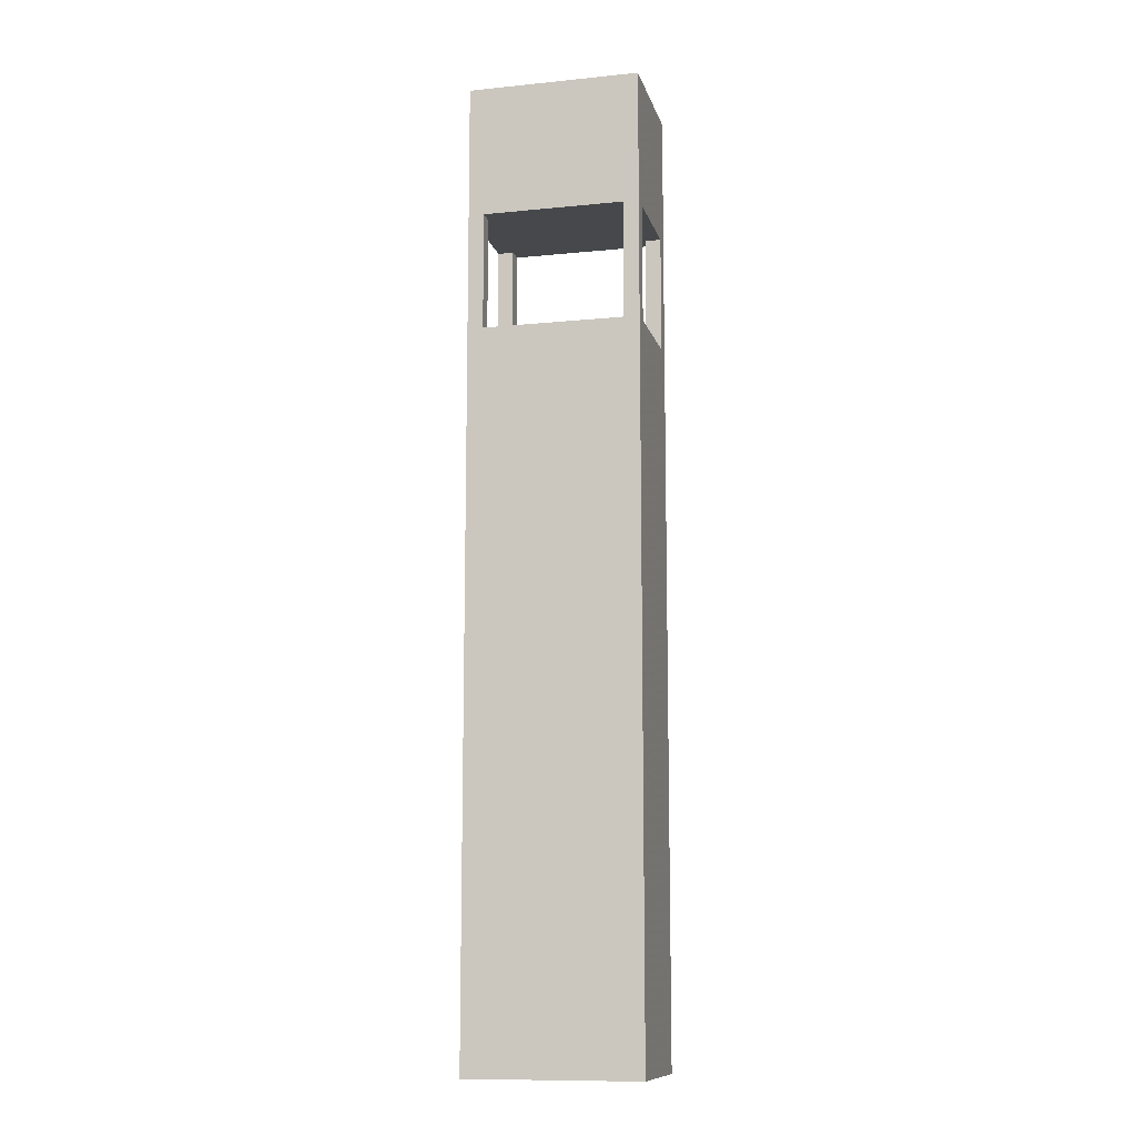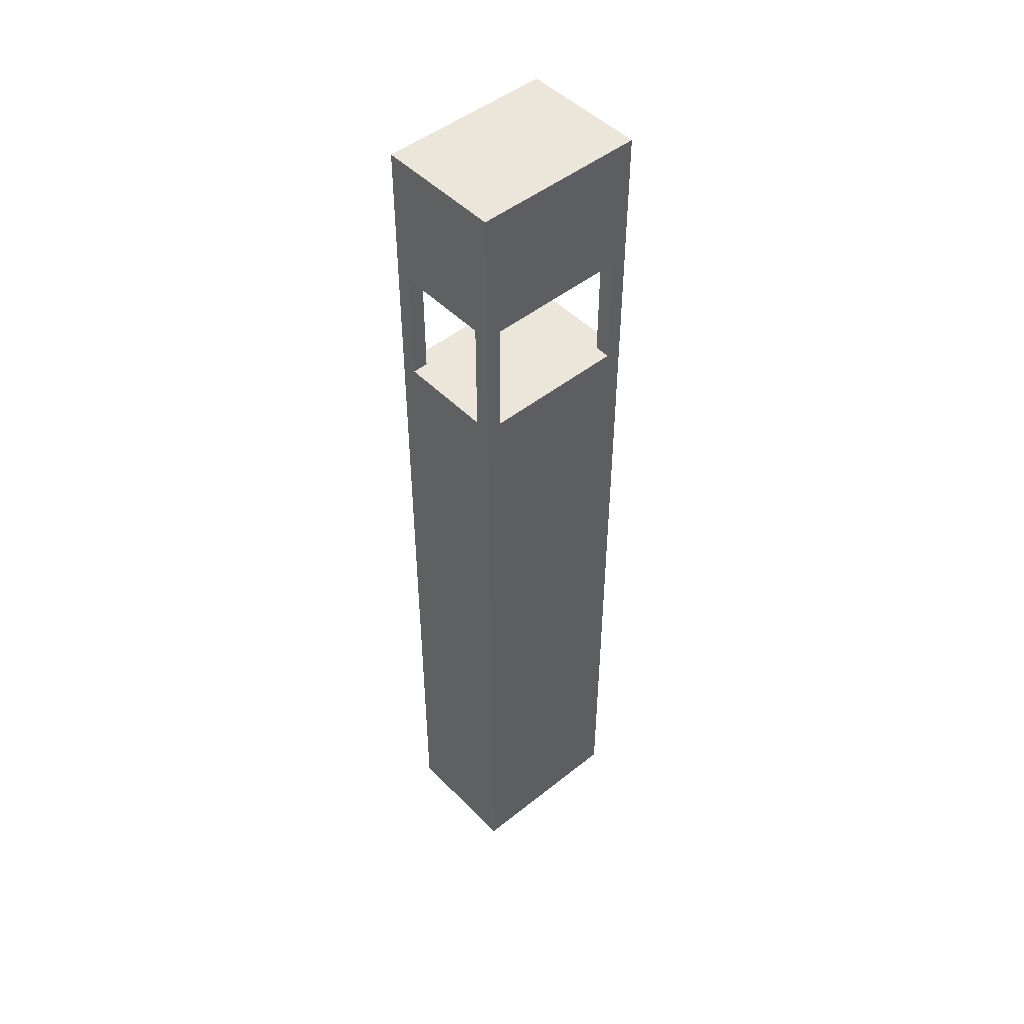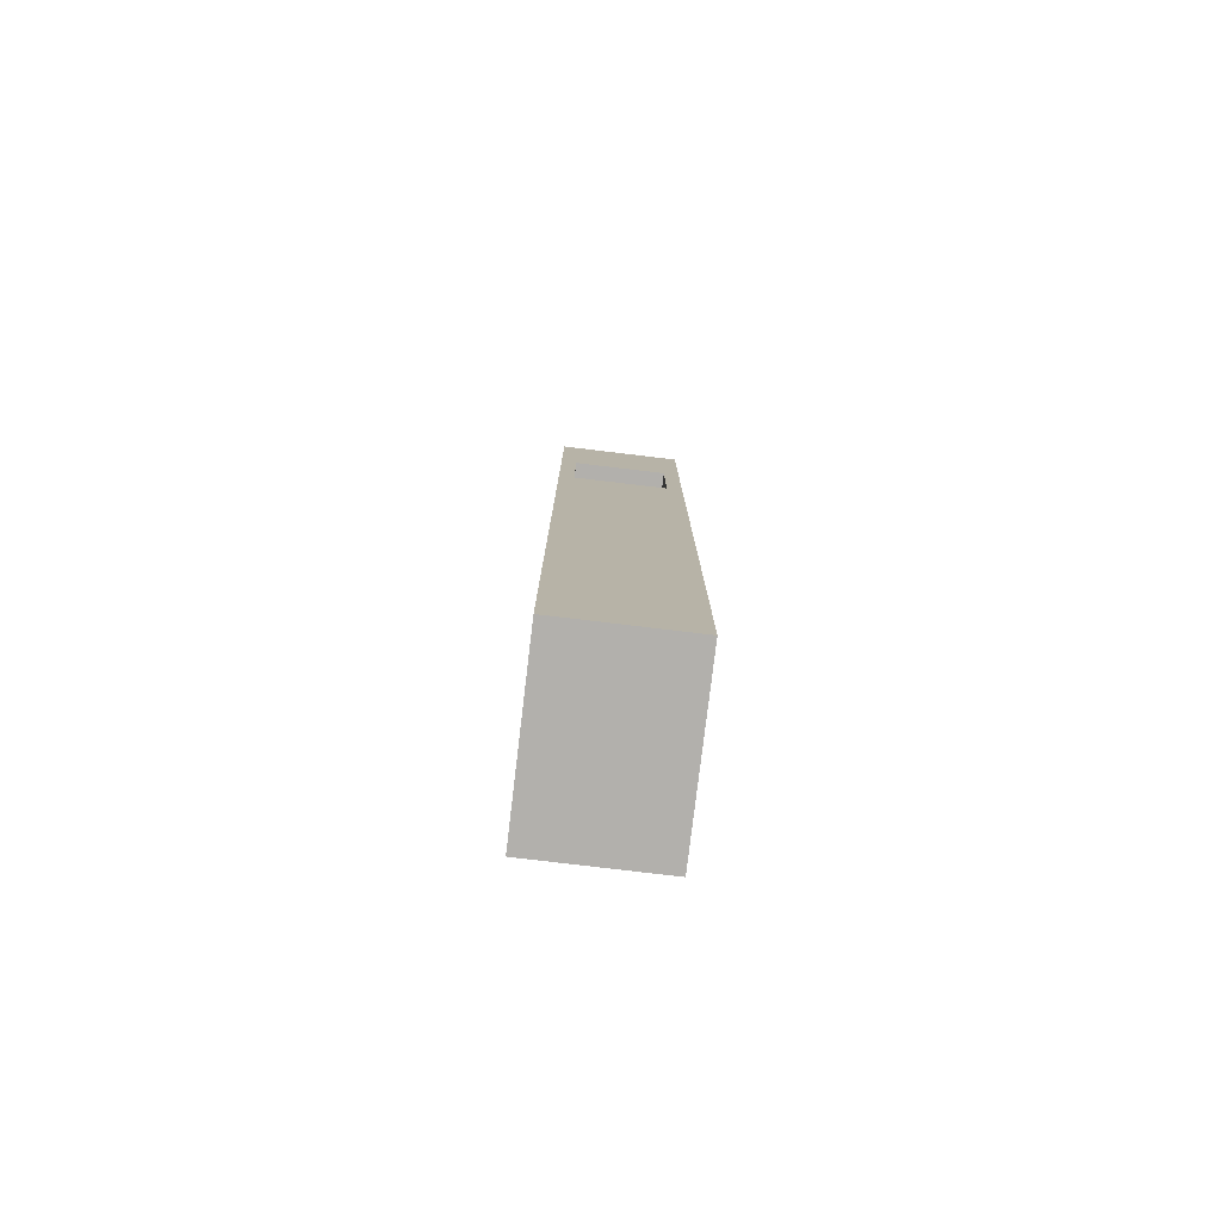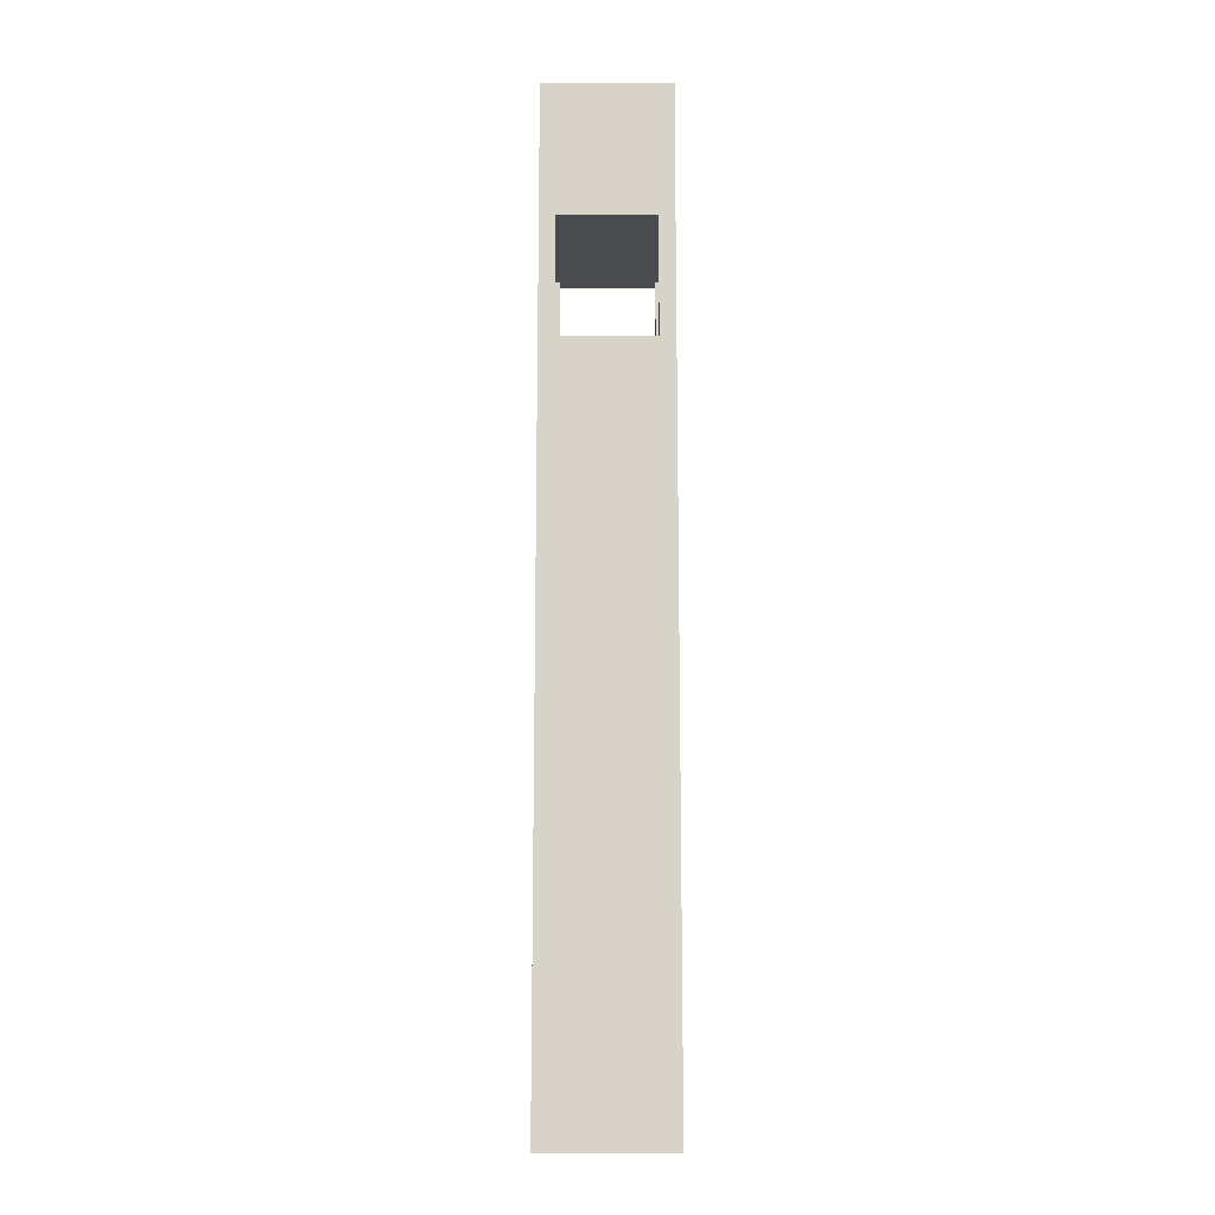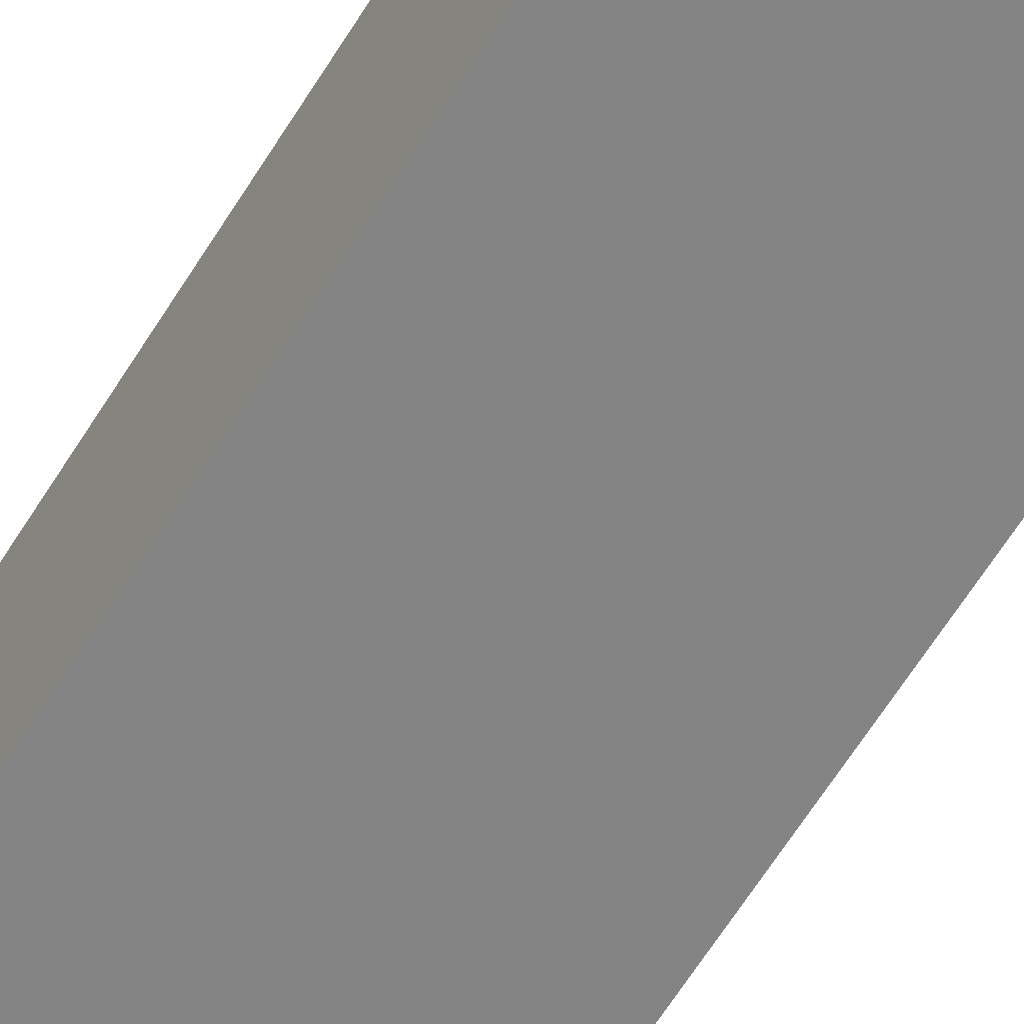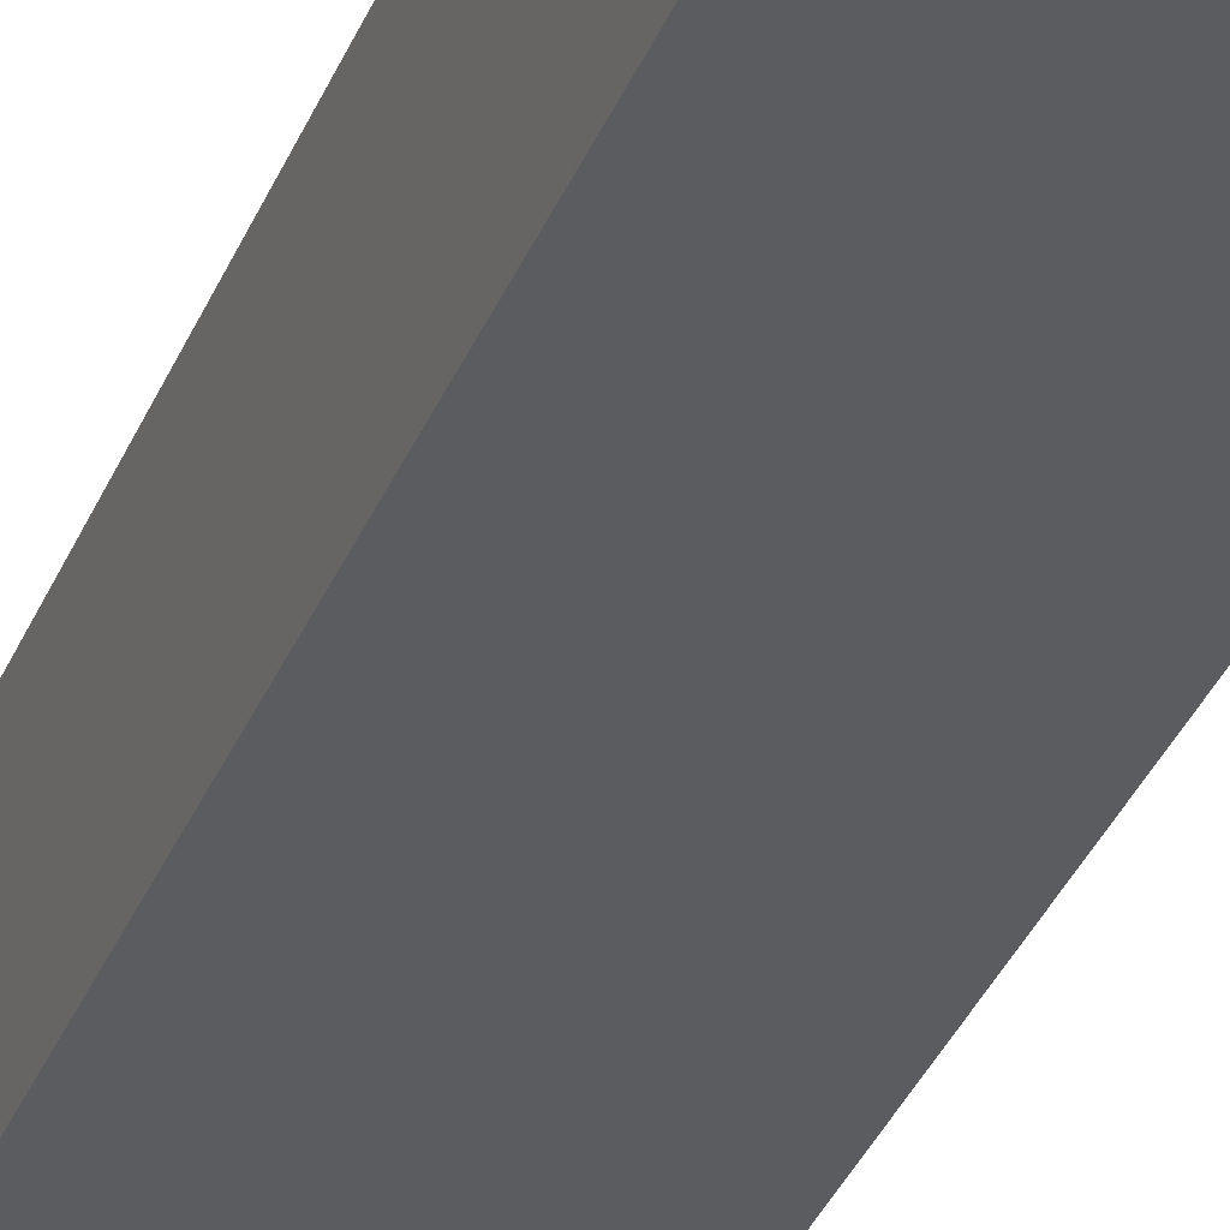
<metadata>
{"format":"obj","ext":"obj","renderer":"f3d","projection":"perspective","resolution":1024,"background":"white","views":[{"elev":-11.4,"azim":13.7,"up":"+Y"},{"elev":48.2,"azim":-41.7,"up":"+Y"},{"elev":-78.8,"azim":-96.8,"up":"+Y"},{"elev":-14.1,"azim":90.2,"up":"+Y"},{"elev":-61.5,"azim":-31.3,"up":"+Z"},{"elev":-34.0,"azim":-19.8,"up":"+Z"}]}
</metadata>
<code>
g stair2_0_
v 1.1 0 -0.8
v -1.1 0 -0.8
v 1.1 0 0.8
v -1.1 0 0.8
v 1.1 0 -0.8
v 0.9 0 -0.8
v 1.1 12.3 -0.8
v 0.9 12.3 -0.8
v 1.1 0 -0.8
v 1.1 0 -0.6
v 1.1 12.3 -0.8
v 1.1 12.3 -0.6
v 1.1 12.3 -0.8
v -1.1 12.3 -0.8
v 1.1 12.3 0.8
v -1.1 12.3 0.8
v 1.1 9.1 -0.6
v 0.9 9.1 -0.6
v 1.1 10.6 -0.6
v 0.9 10.6 -0.6
v 1.1 0 -0.6
v 1.1 0 0.8
v 1.1 9.1 -0.6
v 1.1 9.1 0.8
v 1.1 9.1 -0.6
v -1.1 9.1 -0.6
v 1.1 9.1 0.6
v -1.1 9.1 0.6
v 1.1 10.6 -0.6
v -1.1 10.6 -0.6
v 1.1 10.6 0.6
v -1.1 10.6 0.6
v 1.1 10.6 -0.6
v 1.1 10.6 0.8
v 1.1 12.3 -0.6
v 1.1 12.3 0.8
v 1.1 9.1 0.6
v 0.9 9.1 0.6
v 1.1 10.6 0.6
v 0.9 10.6 0.6
v 1.1 9.1 0.6
v 1.1 9.1 0.8
v 1.1 10.6 0.6
v 1.1 10.6 0.8
v 1.1 0 0.8
v 0.9 0 0.8
v 1.1 12.3 0.8
v 0.9 12.3 0.8
v 0.9 9.1 -0.8
v 0.9 9.1 -0.6
v 0.9 10.6 -0.8
v 0.9 10.6 -0.6
v 0.9 9.1 0.6
v 0.9 9.1 0.8
v 0.9 10.6 0.6
v 0.9 10.6 0.8
v 0.9 0 -0.8
v -1.1 0 -0.8
v 0.9 9.1 -0.8
v -1.1 9.1 -0.8
v 0.9 9.1 -0.8
v -0.9 9.1 -0.8
v 0.9 9.1 -0.6
v -0.9 9.1 -0.6
v 0.9 10.6 -0.8
v -0.9 10.6 -0.8
v 0.9 10.6 -0.6
v -0.9 10.6 -0.6
v 0.9 10.6 -0.8
v -1.1 10.6 -0.8
v 0.9 12.3 -0.8
v -1.1 12.3 -0.8
v 0.9 9.1 0.6
v -0.9 9.1 0.6
v 0.9 9.1 0.8
v -0.9 9.1 0.8
v 0.9 10.6 0.6
v -0.9 10.6 0.6
v 0.9 10.6 0.8
v -0.9 10.6 0.8
v 0.9 0 0.8
v -1.1 0 0.8
v 0.9 9.1 0.8
v -1.1 9.1 0.8
v 0.9 10.6 0.8
v -1.1 10.6 0.8
v 0.9 12.3 0.8
v -1.1 12.3 0.8
v -0.9 9.1 -0.8
v -1.1 9.1 -0.8
v -0.9 10.6 -0.8
v -1.1 10.6 -0.8
v -0.9 9.1 -0.8
v -0.9 9.1 -0.6
v -0.9 10.6 -0.8
v -0.9 10.6 -0.6
v -0.9 9.1 -0.6
v -1.1 9.1 -0.6
v -0.9 10.6 -0.6
v -1.1 10.6 -0.6
v -0.9 9.1 0.6
v -1.1 9.1 0.6
v -0.9 10.6 0.6
v -1.1 10.6 0.6
v -0.9 9.1 0.6
v -0.9 9.1 0.8
v -0.9 10.6 0.6
v -0.9 10.6 0.8
v -0.9 9.1 0.8
v -1.1 9.1 0.8
v -0.9 10.6 0.8
v -1.1 10.6 0.8
v -1.1 0 -0.8
v -1.1 0 -0.6
v -1.1 12.3 -0.8
v -1.1 12.3 -0.6
v -1.1 0 -0.6
v -1.1 0 0.8
v -1.1 9.1 -0.6
v -1.1 9.1 0.8
v -1.1 10.6 -0.6
v -1.1 10.6 0.8
v -1.1 12.3 -0.6
v -1.1 12.3 0.8
v -1.1 9.1 0.6
v -1.1 9.1 0.8
v -1.1 10.6 0.6
v -1.1 10.6 0.8
f 2 1 3
f 2 3 4
f 5 6 7
f 7 6 8
f 10 9 11
f 10 11 12
f 13 14 15
f 15 14 16
f 18 17 19
f 18 19 20
f 22 21 23
f 22 23 24
f 25 26 27
f 27 26 28
f 30 29 31
f 30 31 32
f 34 33 35
f 34 35 36
f 37 38 39
f 39 38 40
f 42 41 43
f 42 43 44
f 46 45 47
f 46 47 48
f 49 50 51
f 51 50 52
f 53 54 55
f 55 54 56
f 57 58 59
f 59 58 60
f 61 62 63
f 63 62 64
f 66 65 67
f 66 67 68
f 69 70 71
f 71 70 72
f 73 74 75
f 75 74 76
f 78 77 79
f 78 79 80
f 82 81 83
f 82 83 84
f 86 85 87
f 86 87 88
f 89 90 91
f 91 90 92
f 94 93 95
f 94 95 96
f 98 97 99
f 98 99 100
f 101 102 103
f 103 102 104
f 106 105 107
f 106 107 108
f 110 109 111
f 110 111 112
f 113 114 115
f 115 114 116
f 117 118 119
f 119 118 120
f 121 122 123
f 123 122 124
f 125 126 127
f 127 126 128

</code>
